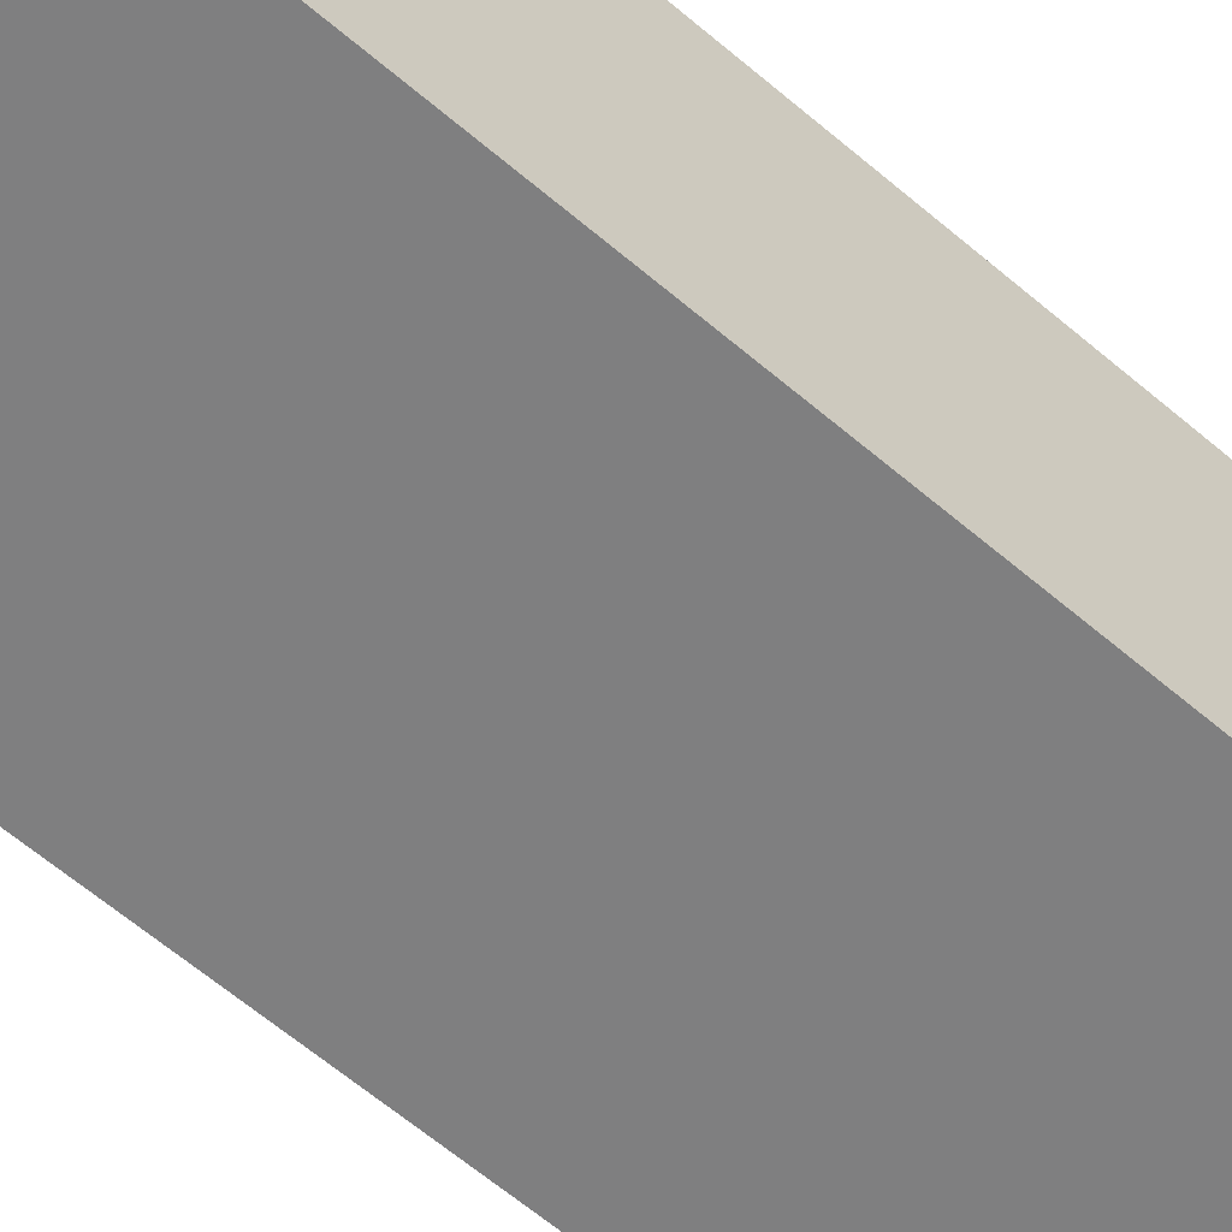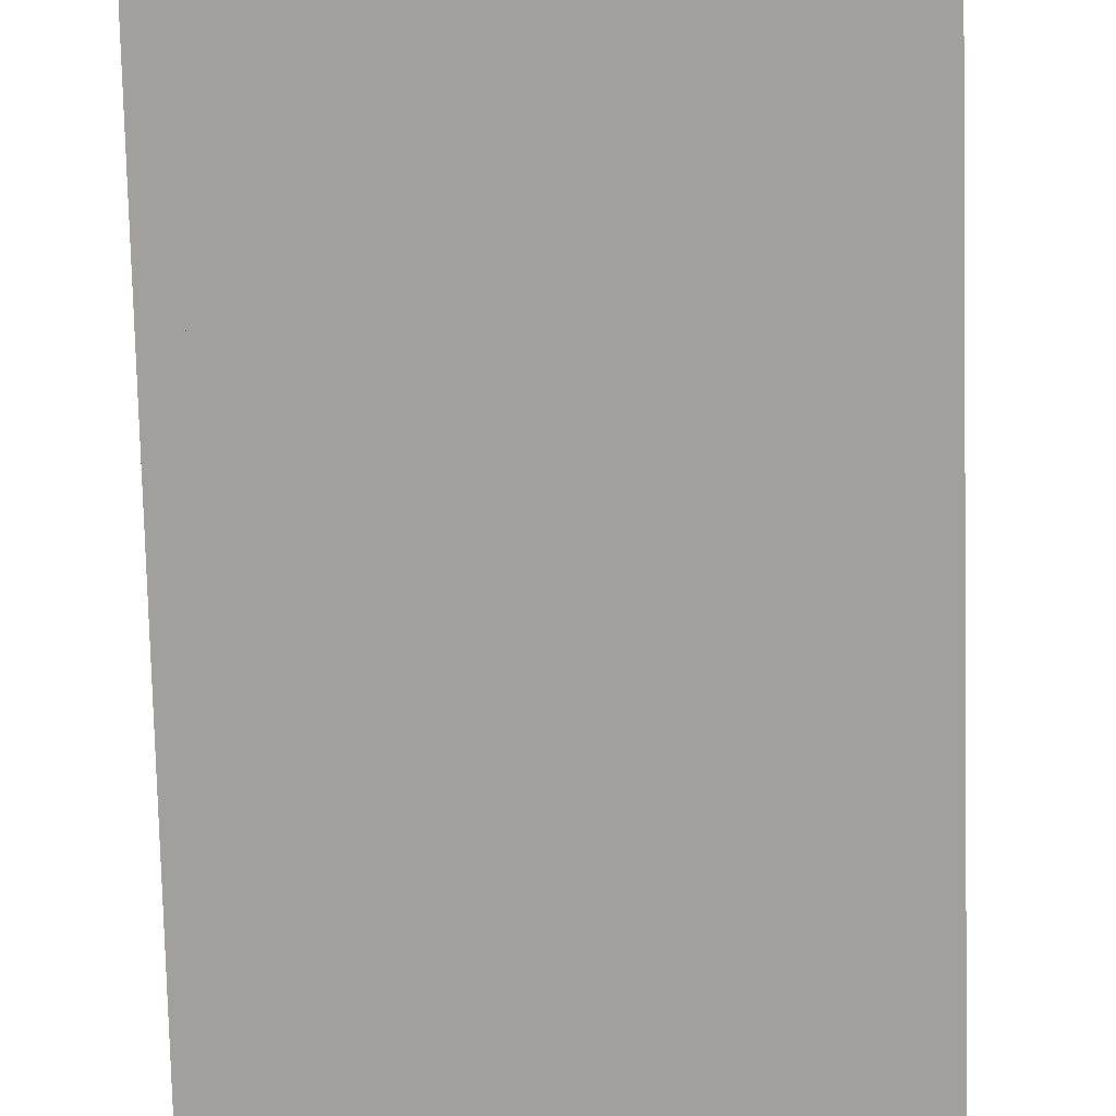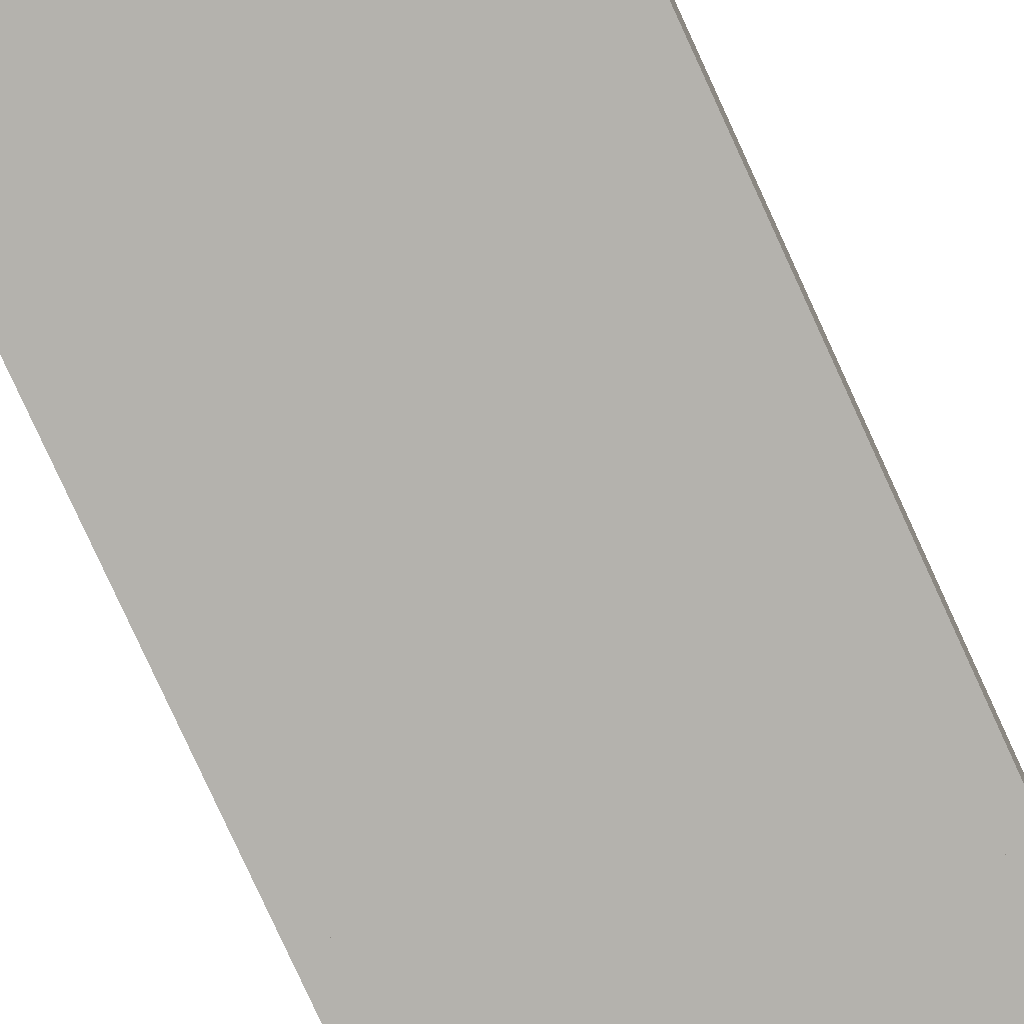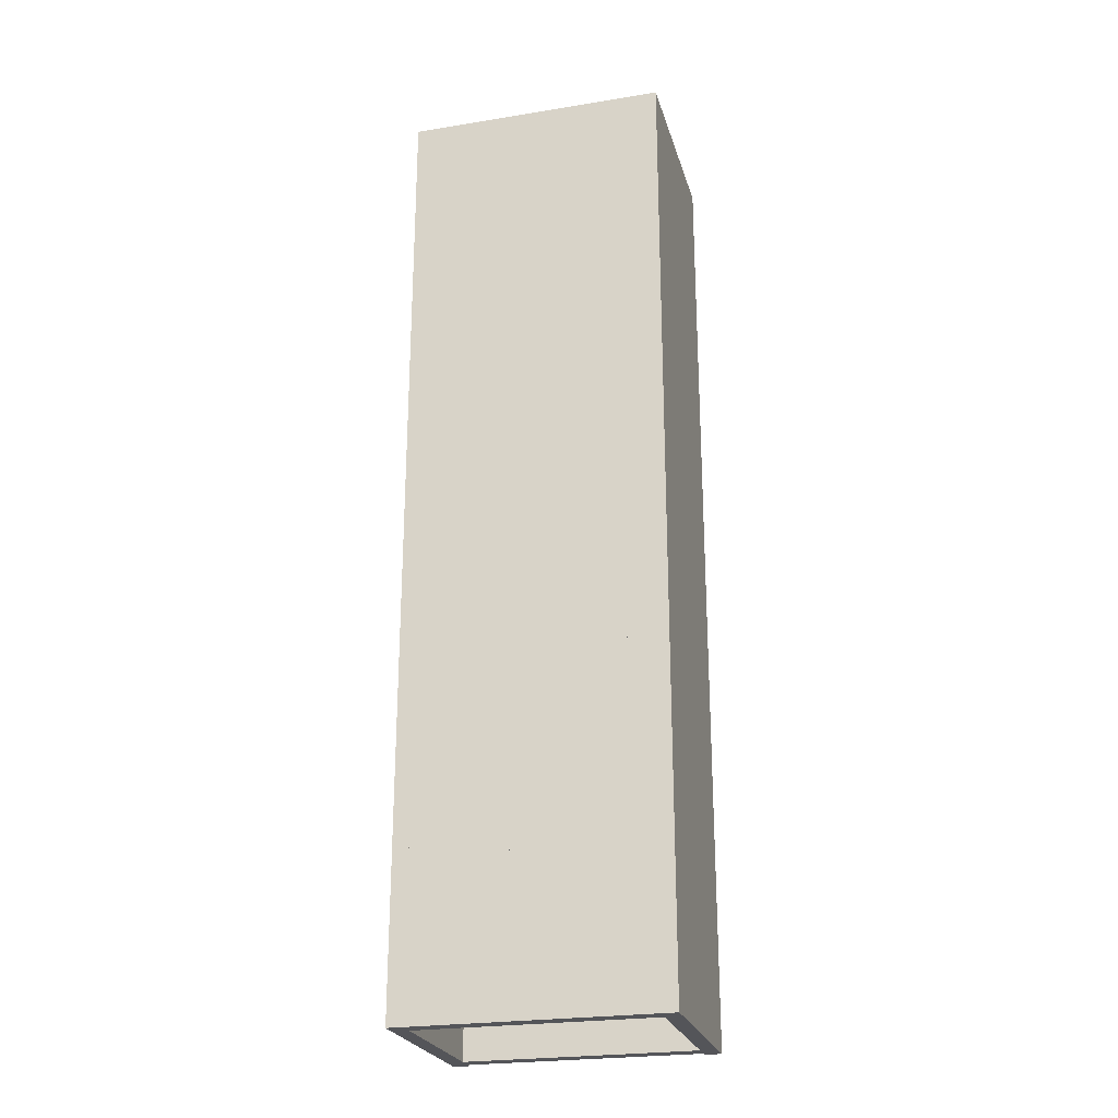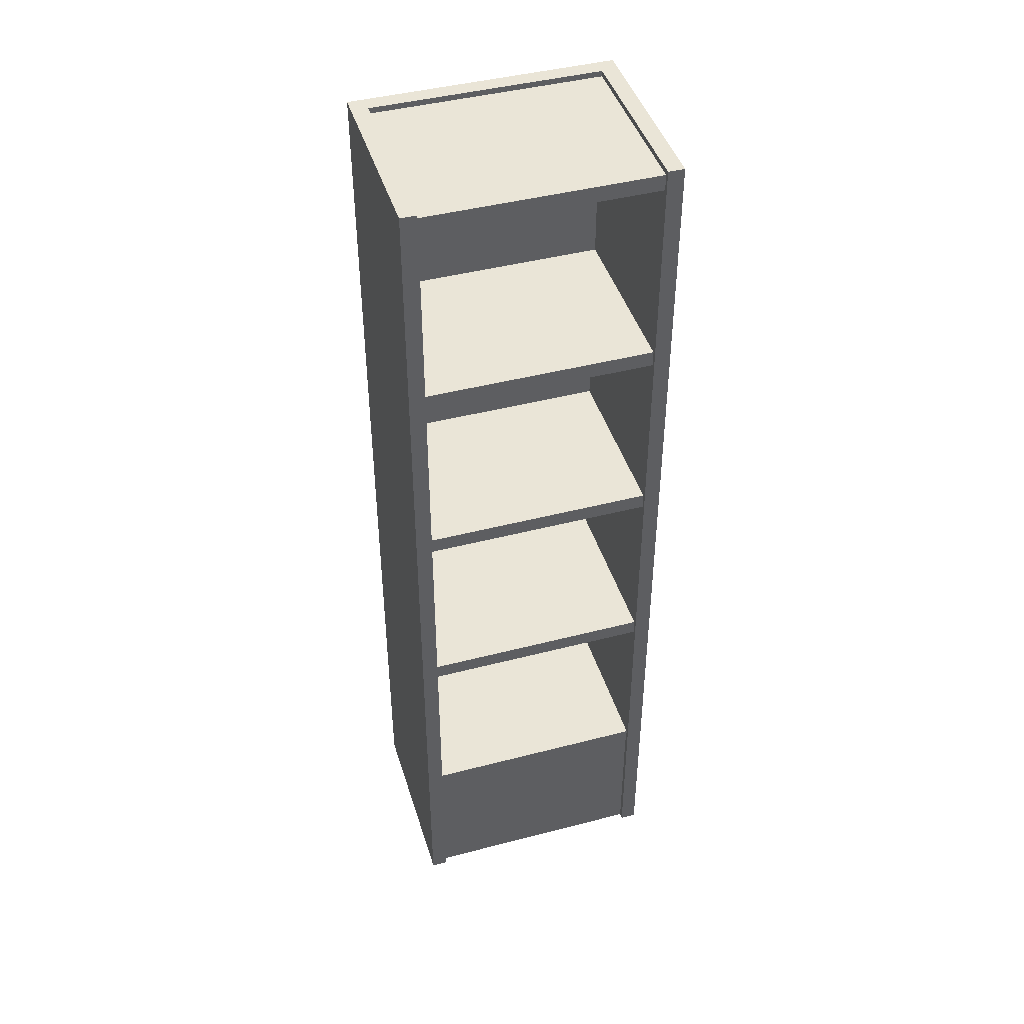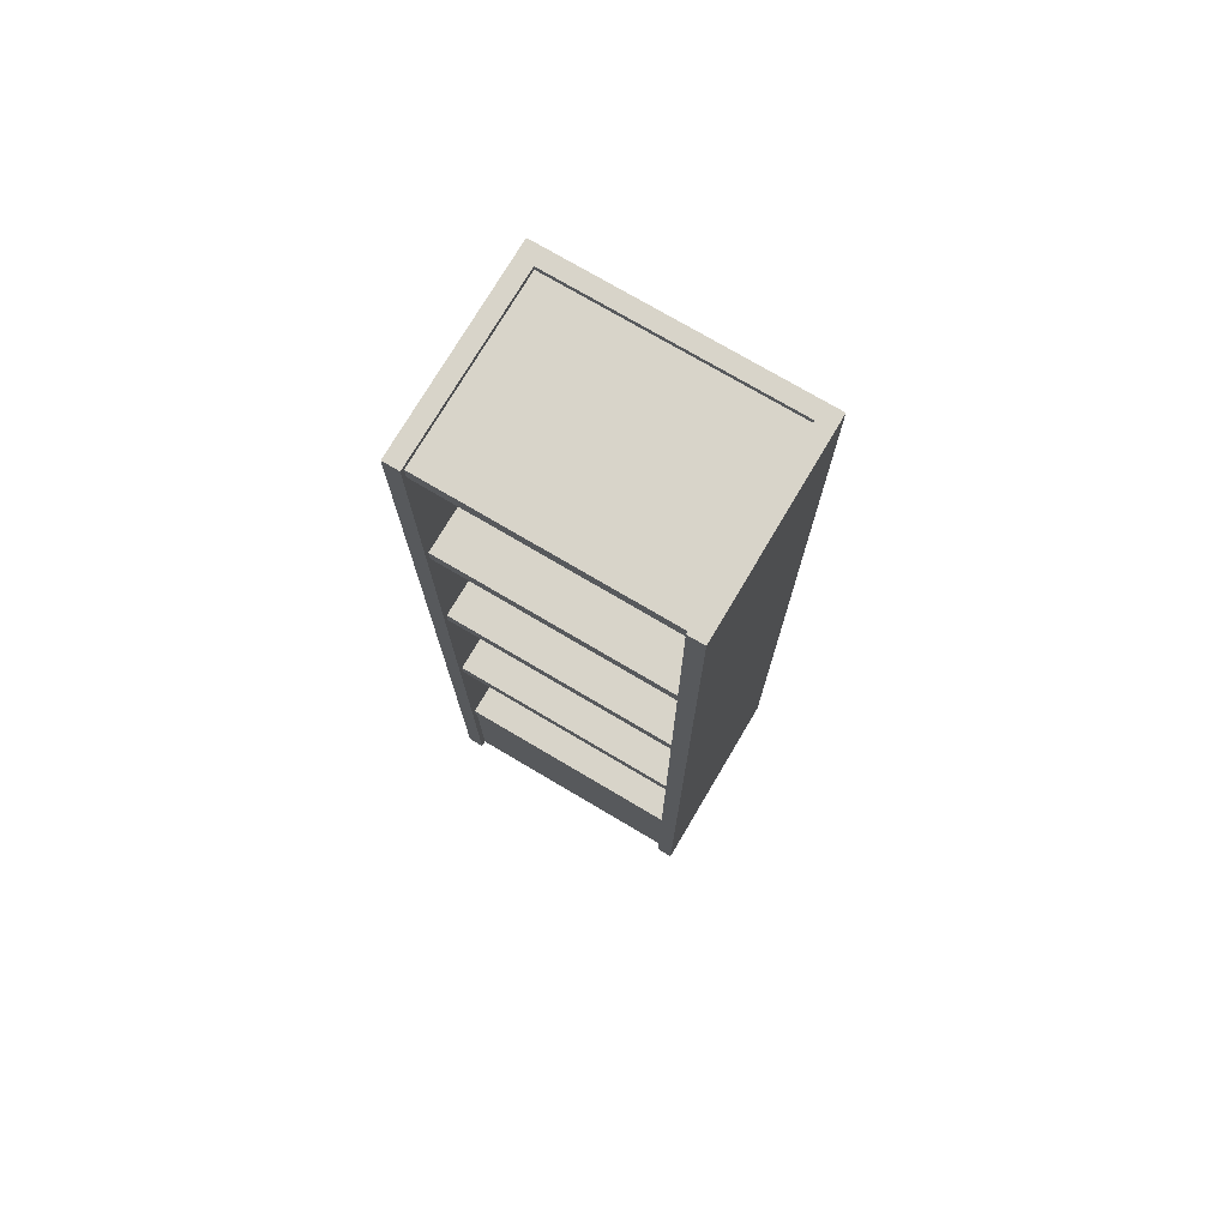
<metadata>
{"format":"obj","ext":"obj","renderer":"f3d","projection":"perspective","resolution":1024,"background":"white","views":[{"elev":-59.8,"azim":48.4,"up":"+Z"},{"elev":-71.7,"azim":1.4,"up":"+Z"},{"elev":-79.6,"azim":-155.4,"up":"+Z"},{"elev":-24.6,"azim":-165.1,"up":"+Y"},{"elev":44.2,"azim":-16.9,"up":"+Y"},{"elev":75.0,"azim":30.6,"up":"+Y"}]}
</metadata>
<code>
v -177.3 294.9 75.49
v -177.3 288.5 75.49
v -267.6 288.5 75.49
v -267.6 294.9 75.49
v -177.3 288.5 0
v -267.6 288.5 0
v -267.6 294.9 0
v -177.3 294.9 0
v -177.3 374.5 75.49
v -177.3 368.1 75.49
v -267.6 368.1 75.49
v -267.6 374.5 75.49
v -177.3 368.1 0
v -267.6 368.1 0
v -267.6 374.5 0
v -177.3 374.5 0
v -177.3 219.4 75.49
v -177.3 213.1 75.49
v -267.6 213.1 75.49
v -267.6 219.4 75.49
v -177.3 213.1 0
v -267.6 213.1 0
v -267.6 219.4 0
v -177.3 219.4 0
v -177.3 142.4 75.49
v -177.3 136 75.49
v -267.6 136 75.49
v -267.6 142.4 75.49
v -177.3 136 0
v -267.6 136 0
v -267.6 142.4 0
v -177.3 142.4 0
v -177.3 66.17 75.49
v -177.3 59.81 75.49
v -267.6 59.81 75.49
v -267.6 66.17 75.49
v -177.3 59.81 0
v -267.6 59.81 0
v -267.6 66.17 0
v -177.3 66.17 0
v -177.3 60.47 68.34
v -267.6 60.47 68.34
v -267.6 60.47 74.7
v -177.3 60.47 74.7
v -177.3 0 74.7
v -267.6 0 74.7
v -177.3 0 68.34
v -267.6 0 68.34
v -267.6 0 77.05
v -267.6 376.8 77.05
v -274 0 77.05
v -274 376.8 77.05
v -274 0 0
v -274 376.8 0
v -267.6 0 0
v -267.6 376.8 0
v -274 188.4 77.05
v -274 188.4 0
v -267.6 188.4 0
v -267.6 188.4 77.05
v -171 0 77.05
v -171 376.8 77.05
v -177.3 0 77.05
v -177.3 376.8 77.05
v -177.3 0 0
v -177.3 376.8 0
v -171 0 0
v -171 376.8 0
v -177.3 188.4 77.05
v -177.3 188.4 0
v -171 188.4 0
v -171 188.4 77.05
v -177.3 0 0
v -177.3 376.8 0
v -177.3 0 6.358
v -177.3 376.8 6.358
v -267.6 0 6.358
v -267.6 376.8 6.358
v -267.6 0 0
v -267.6 376.8 0
v -177.3 188.4 6.358
v -267.6 188.4 6.358
v -267.6 188.4 0
v -177.3 188.4 0
f 1 4 3 2
f 5 2 3 6
f 8 7 4 1
f 9 12 11 10
f 13 10 11 14
f 16 15 12 9
f 17 20 19 18
f 21 18 19 22
f 24 23 20 17
f 25 28 27 26
f 29 26 27 30
f 32 31 28 25
f 33 36 35 34
f 37 34 35 38
f 40 39 36 33
f 45 44 43 46
f 47 48 42 41
f 49 60 57 51
f 51 57 58 53
f 53 58 59 55
f 55 59 60 49
f 50 56 54 52
f 55 49 51 53
f 57 52 54 58
f 59 58 54 56
f 60 59 56 50
f 57 60 50 52
f 61 72 69 63
f 63 69 70 65
f 65 70 71 67
f 67 71 72 61
f 62 68 66 64
f 67 61 63 65
f 69 64 66 70
f 71 70 66 68
f 72 71 68 62
f 69 72 62 64
f 75 81 82 77
f 79 83 84 73
f 74 80 78 76
f 79 73 75 77
f 81 76 78 82
f 84 83 80 74
f 45 46 48 47

</code>
